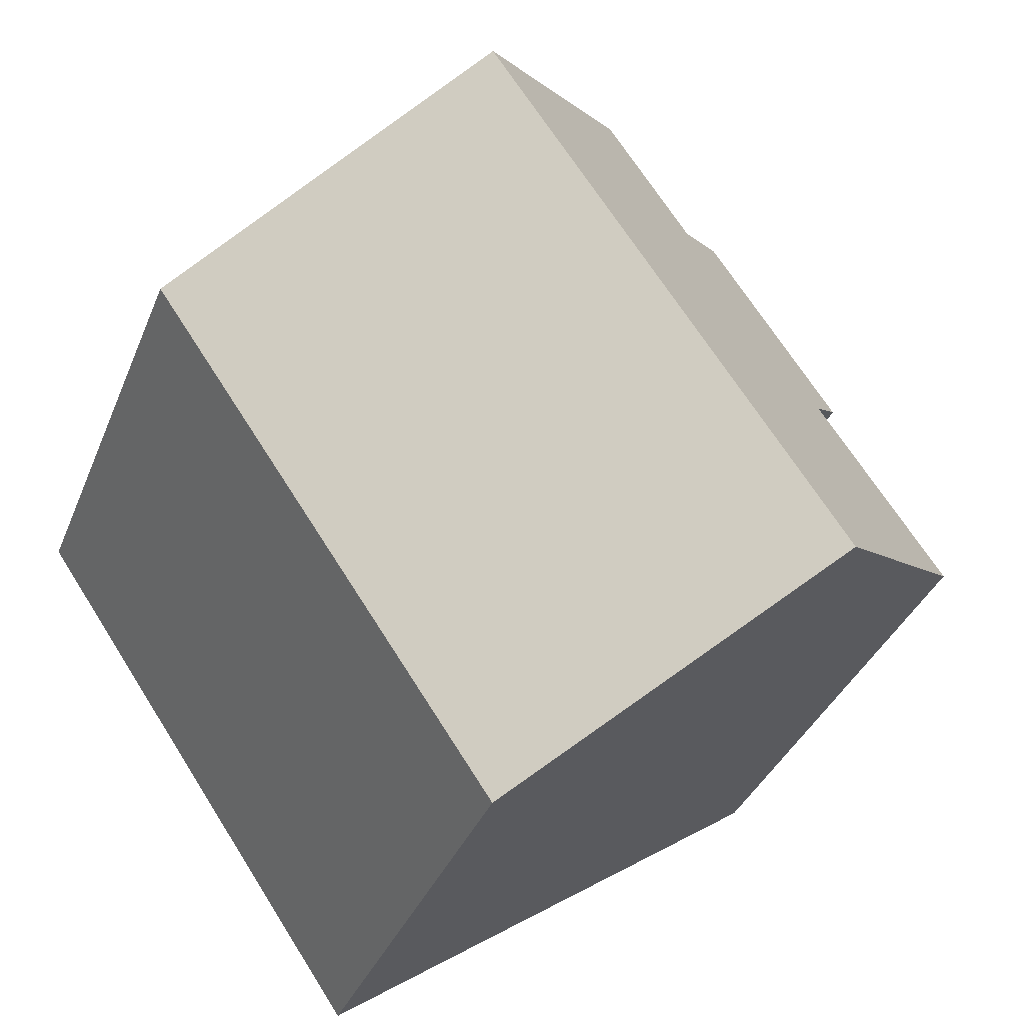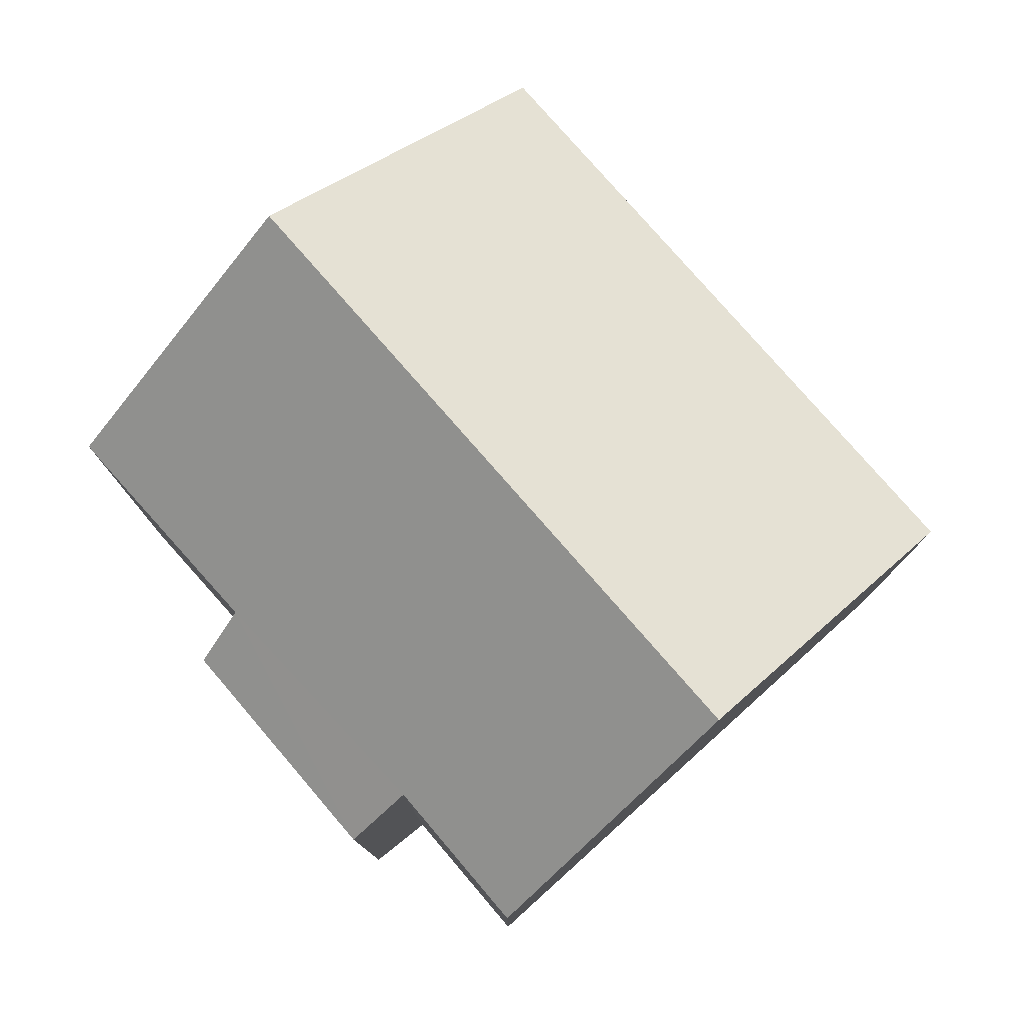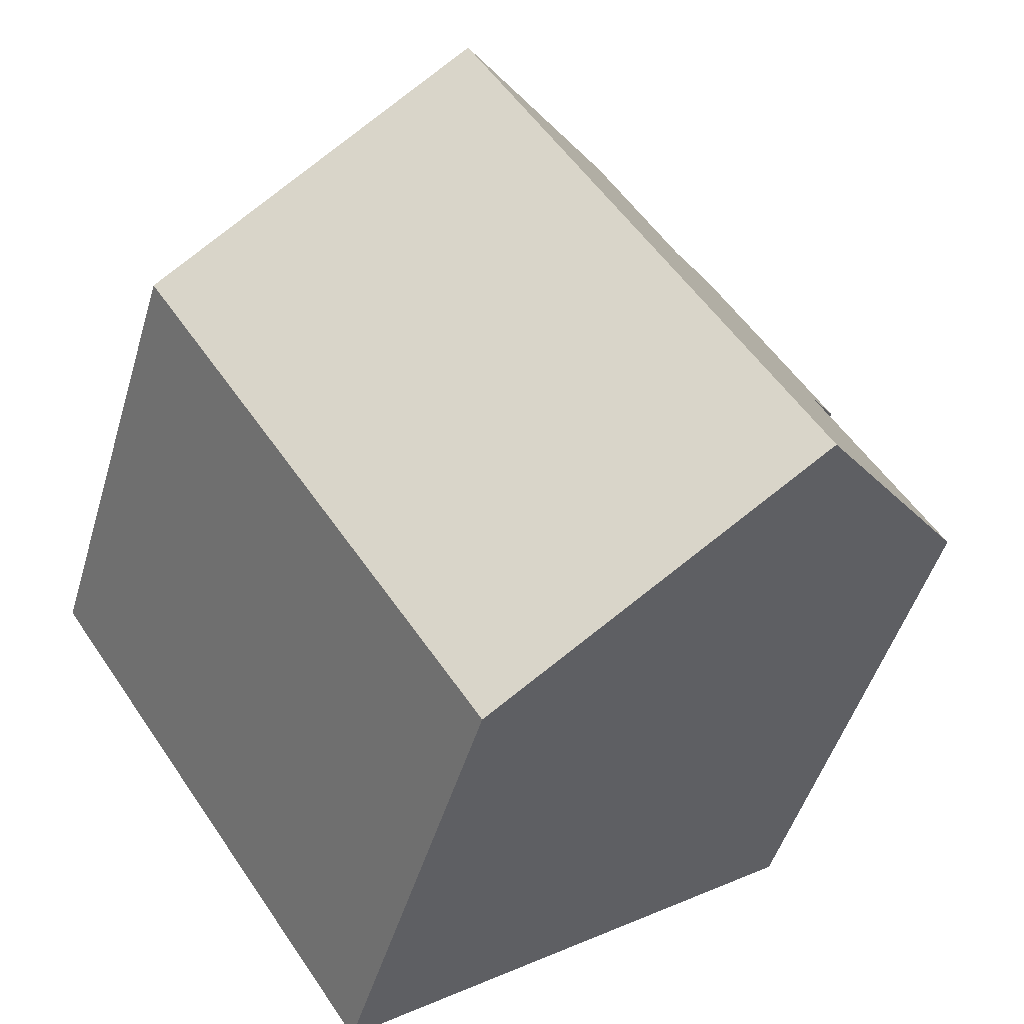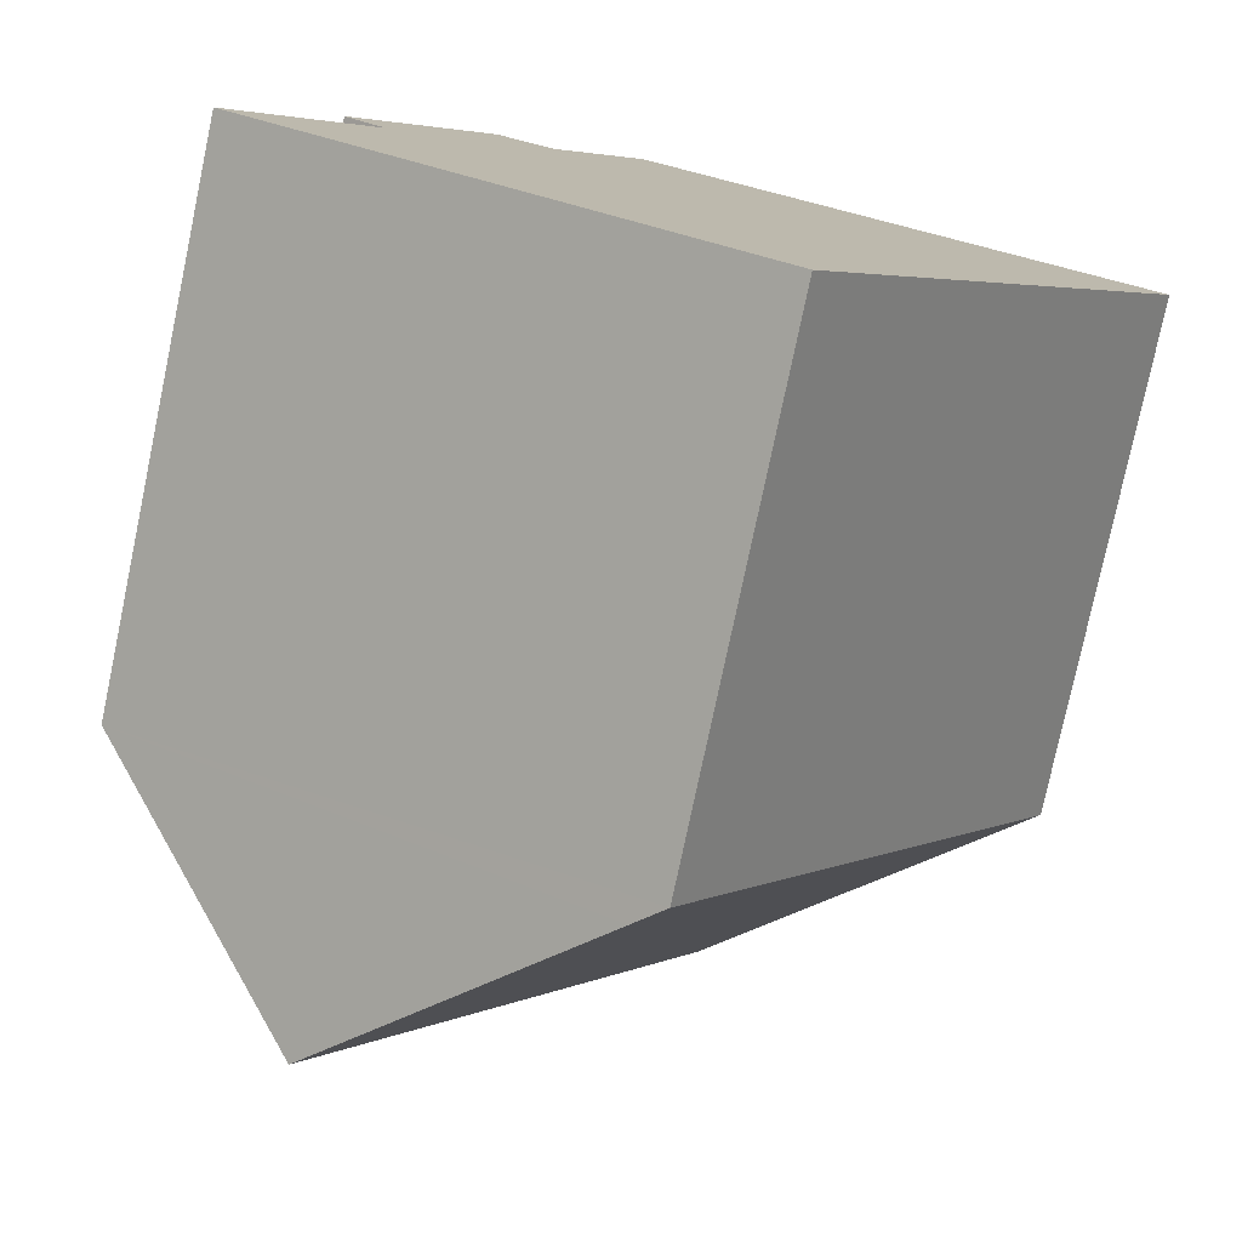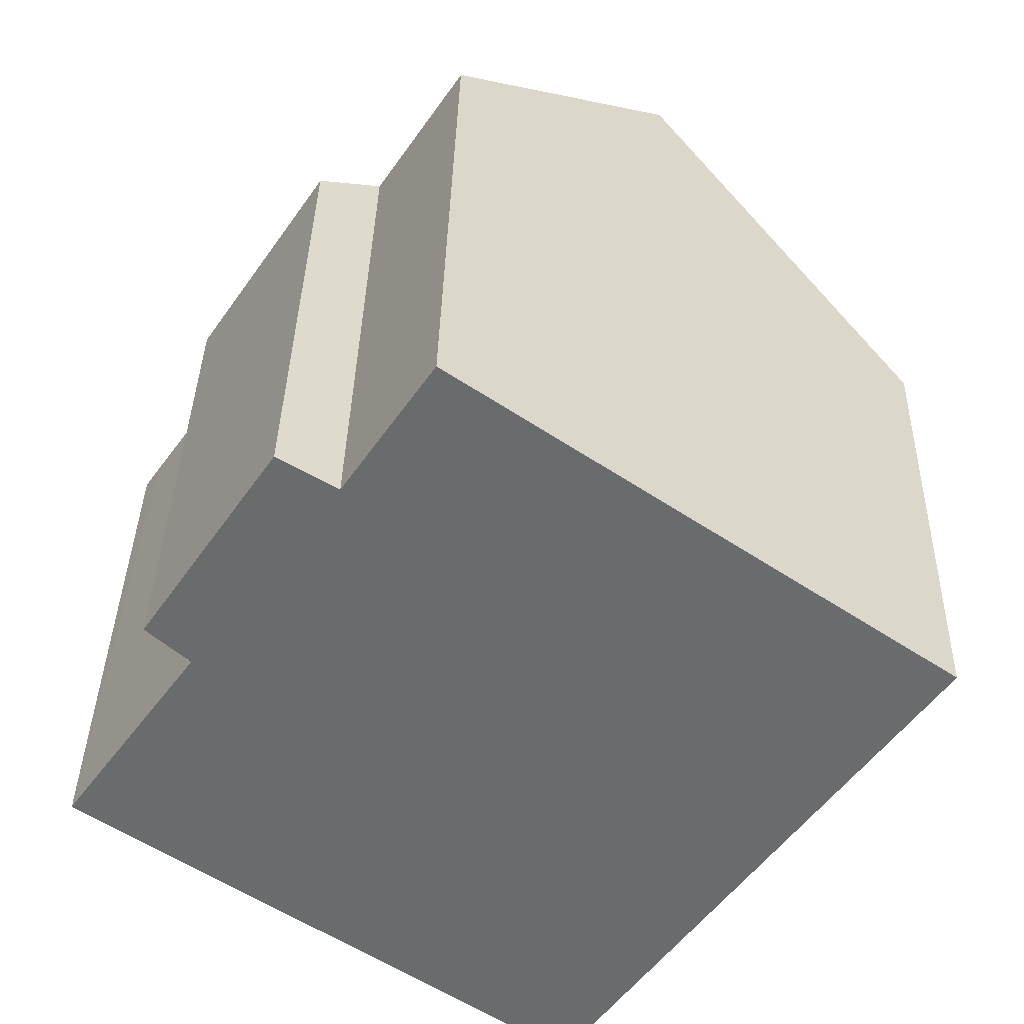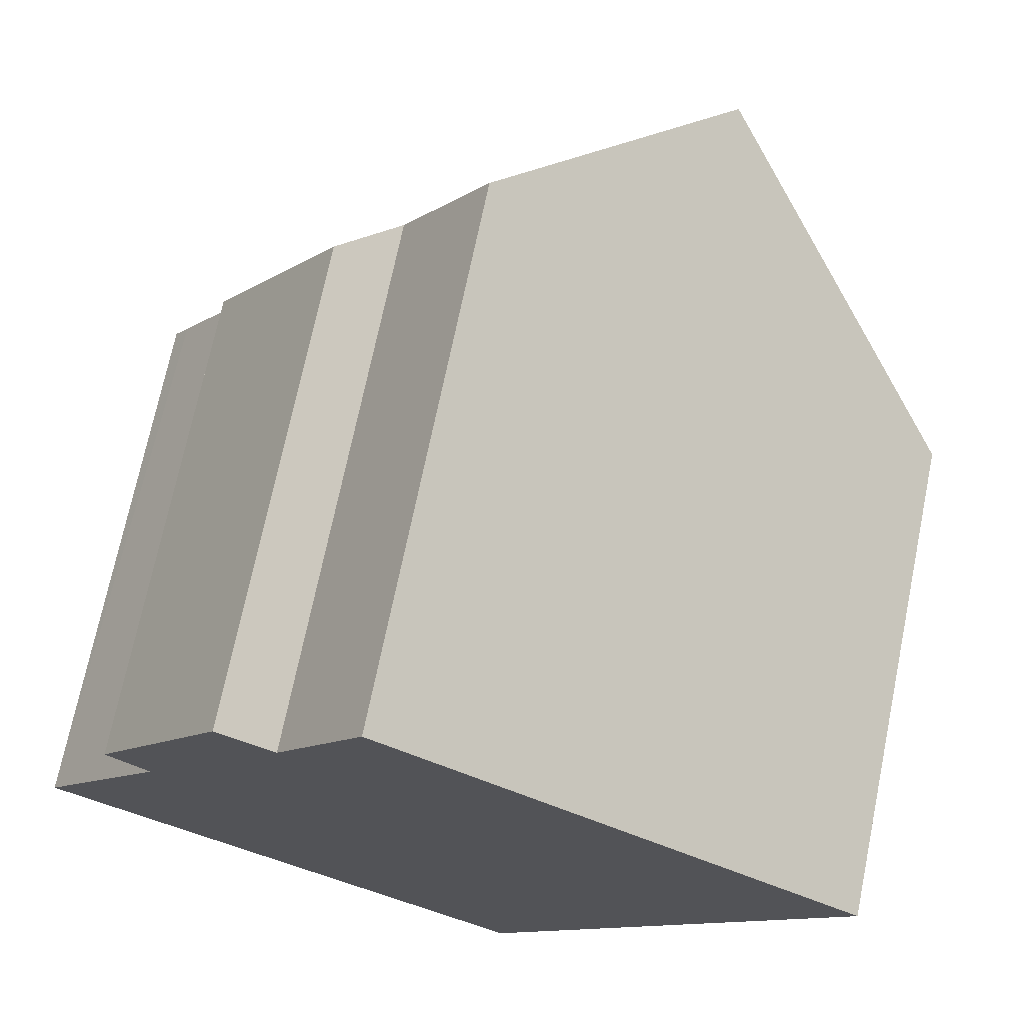
<metadata>
{"format":"obj","ext":"obj","renderer":"f3d","projection":"perspective","resolution":1024,"background":"white","views":[{"elev":-36.0,"azim":159.9,"up":"+Z"},{"elev":79.9,"azim":-6.8,"up":"+Y"},{"elev":-48.2,"azim":163.7,"up":"+Z"},{"elev":-77.9,"azim":-11.9,"up":"+Z"},{"elev":36.6,"azim":1.3,"up":"+Z"},{"elev":71.0,"azim":11.6,"up":"+Z"}]}
</metadata>
<code>
v  6.752 7.624 -4.761
v  12.43 7.248 2.673
v  7.144 7.248 -5.037
v  12.17 7.501 2.86
v  8.529 10.99 5.438
v  3.234 10.99 -2.28
v  3.266 7.242 6.237
v  1.931 7.923 2.753
v  1.324 7.281 3.318
v  0.227 7.896 0.329
v  0 7.895 4.834e-16
v  4.101 8.01 5.719
v  5.39 7.982 7.662
v  0 0 0
v  1.931 -1.686e-16 2.753
v  0.227 -2.015e-17 0.329
v  1.324 -2.032e-16 3.318
v  3.266 -3.819e-16 6.237
v  4.101 -3.502e-16 5.719
v  5.39 -4.692e-16 7.662
v  7.144 3.084e-16 -5.037
v  6.752 2.915e-16 -4.761
v  3.234 1.396e-16 -2.28
v  8.529 -3.33e-16 5.438
v  12.43 -1.637e-16 2.673
v  12.17 -1.751e-16 2.86
g defaultobject
f 1 2 3
f 2 1 4
f 4 1 5
f 5 1 6
f 7 8 9
f 10 6 11
f 6 10 8
f 6 8 5
f 5 8 12
f 12 8 7
f 5 12 13
f 14 10 11
f 10 14 8
f 8 14 15
f 15 14 16
f 17 7 9
f 7 17 18
f 19 13 12
f 13 19 20
f 15 9 8
f 9 15 17
f 1 11 6
f 11 1 3
f 11 3 21
f 11 21 22
f 11 22 14
f 14 22 23
f 7 19 12
f 19 7 18
f 20 5 13
f 5 20 4
f 4 20 24
f 4 24 2
f 2 24 25
f 25 24 26
f 25 3 2
f 3 25 21
f 17 19 18
f 19 24 20
f 24 19 17
f 24 17 15
f 24 15 16
f 24 16 14
f 24 14 23
f 24 23 26
f 26 23 22
f 26 22 25
f 25 22 21

</code>
